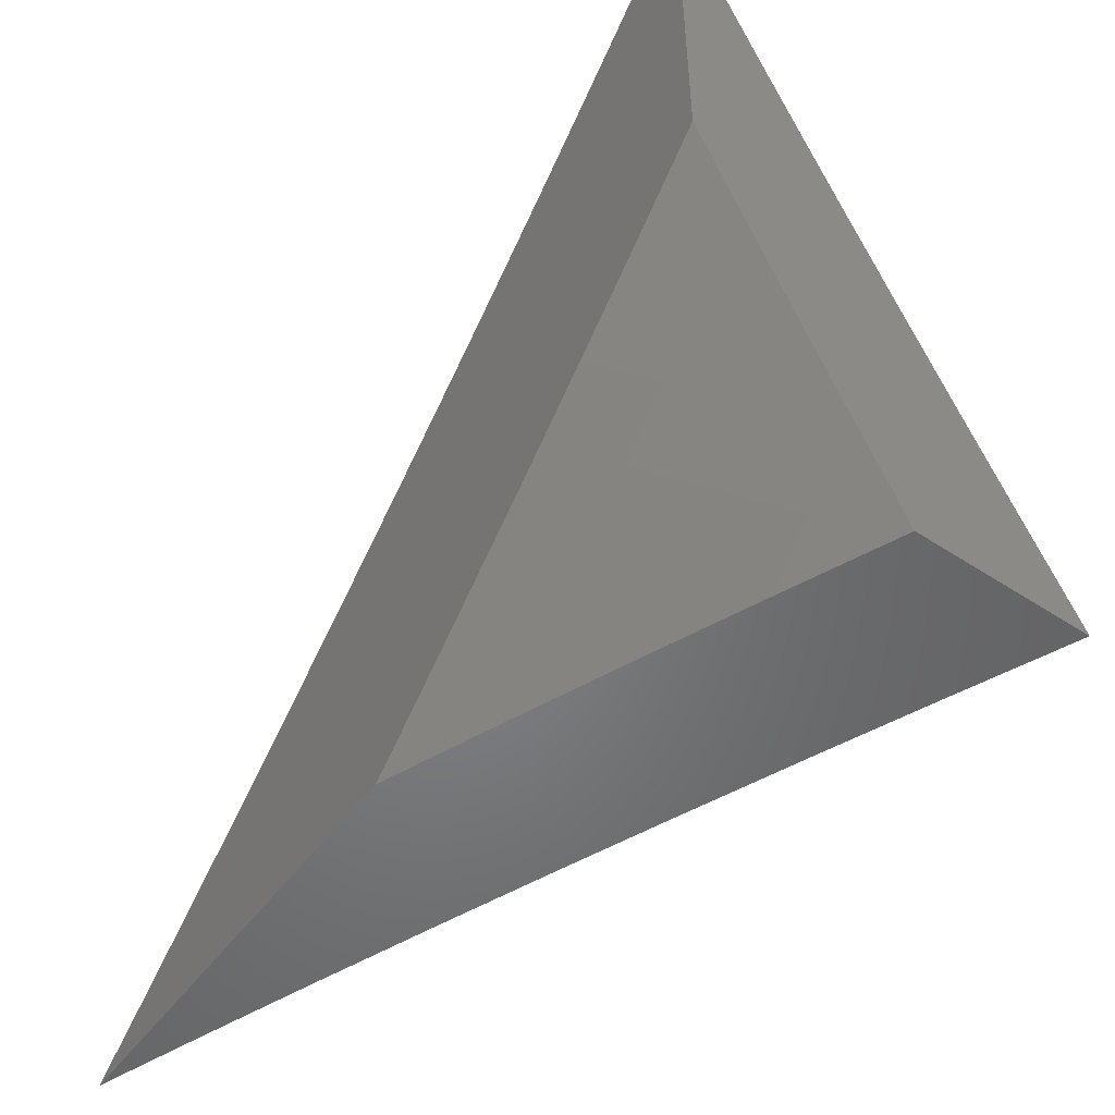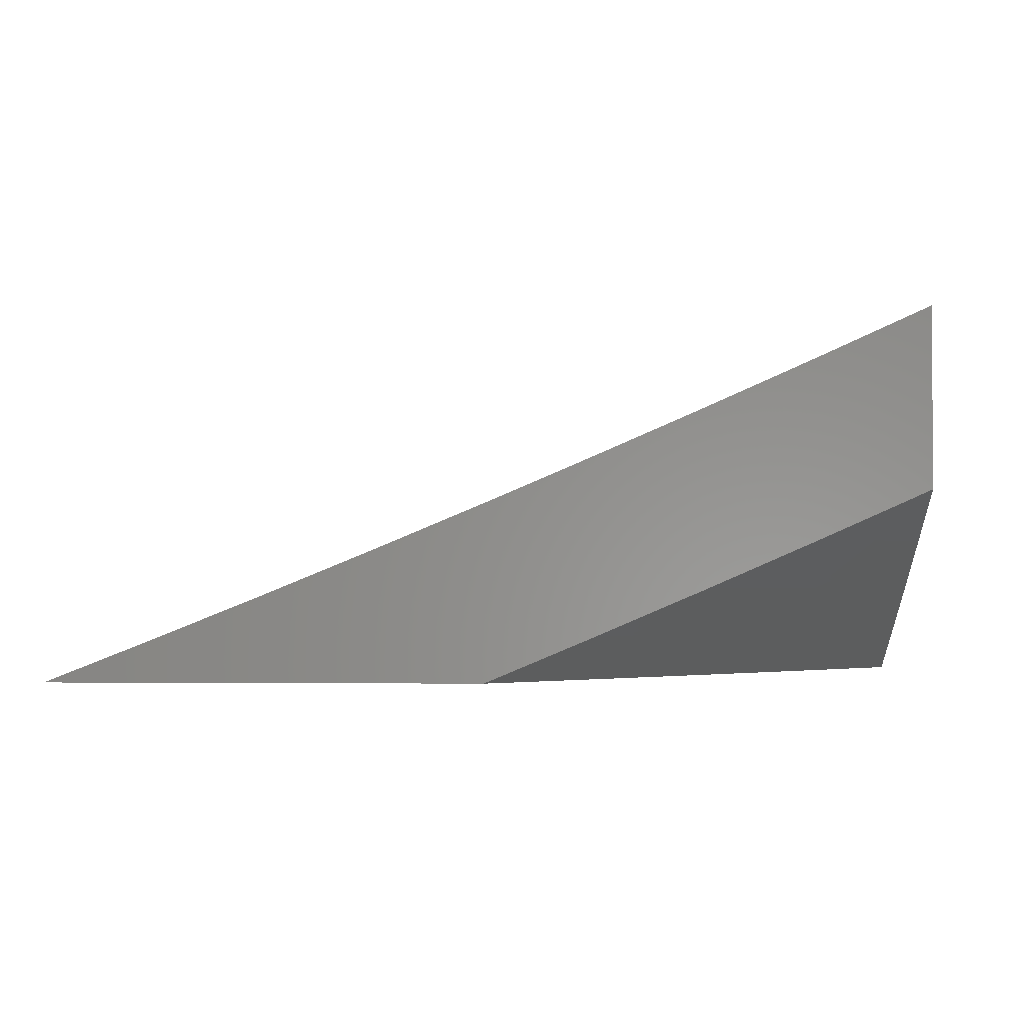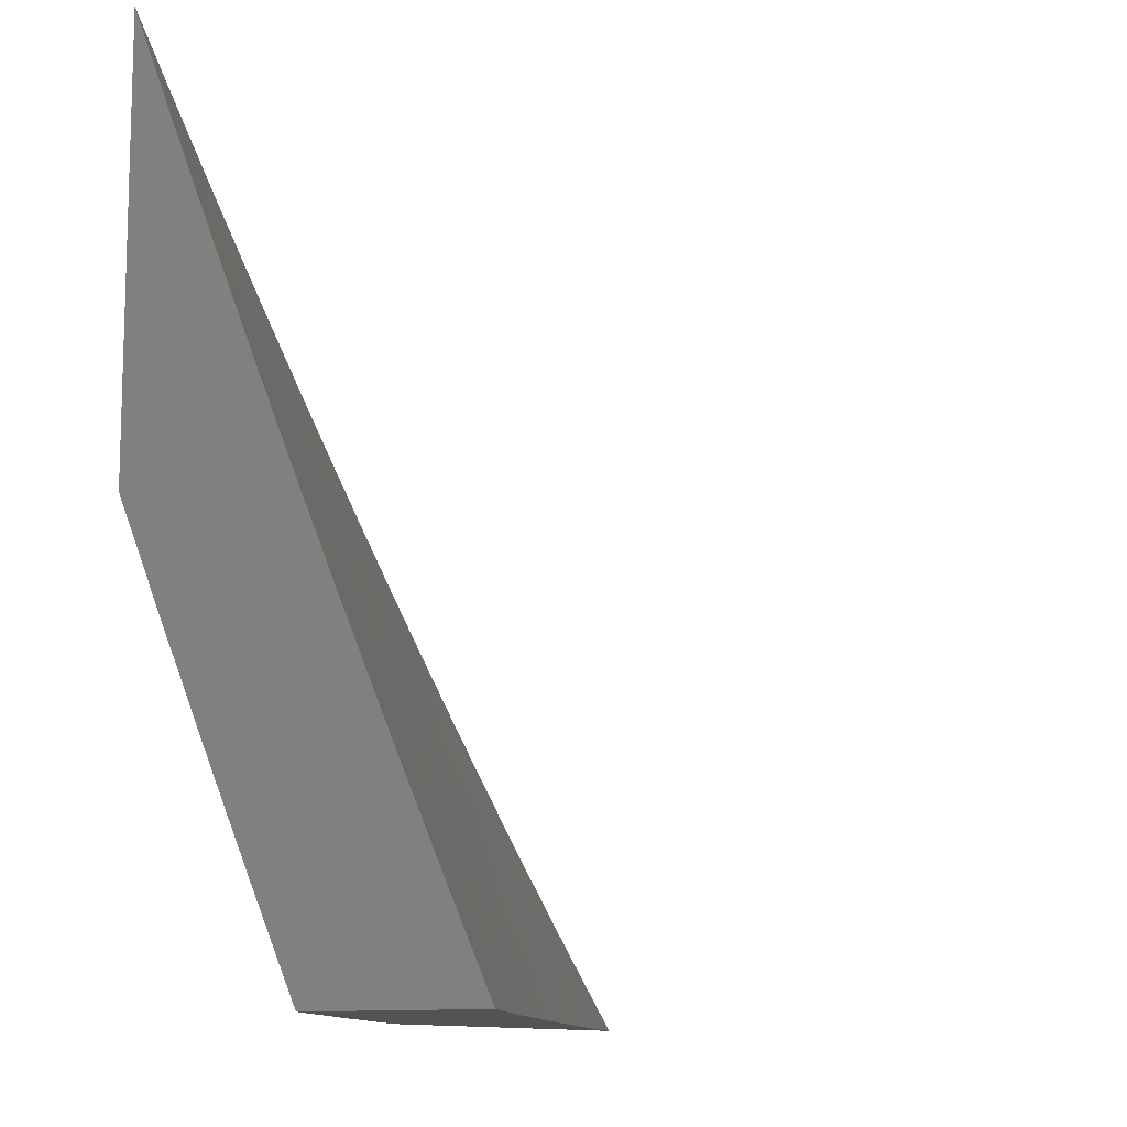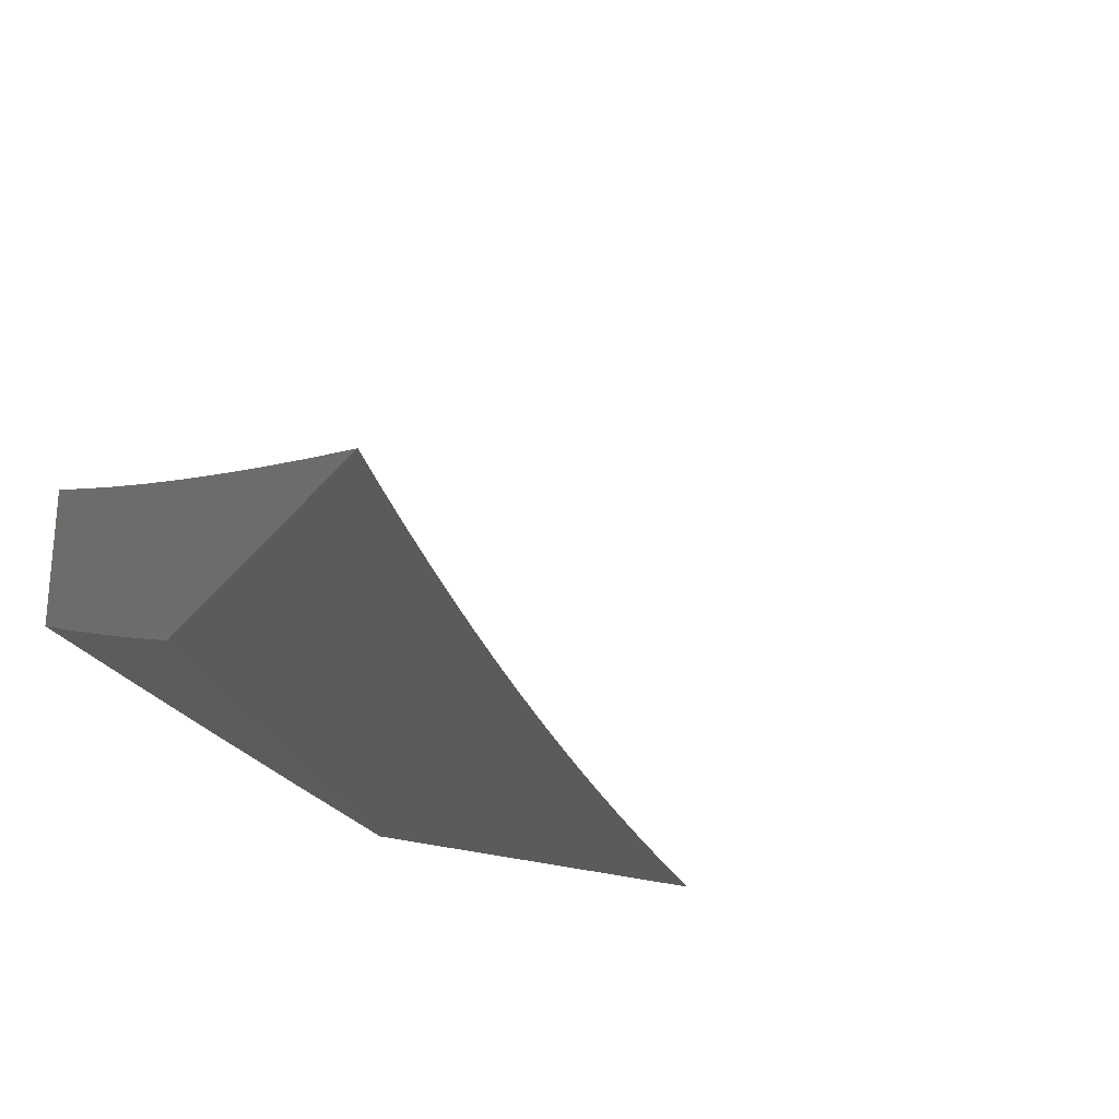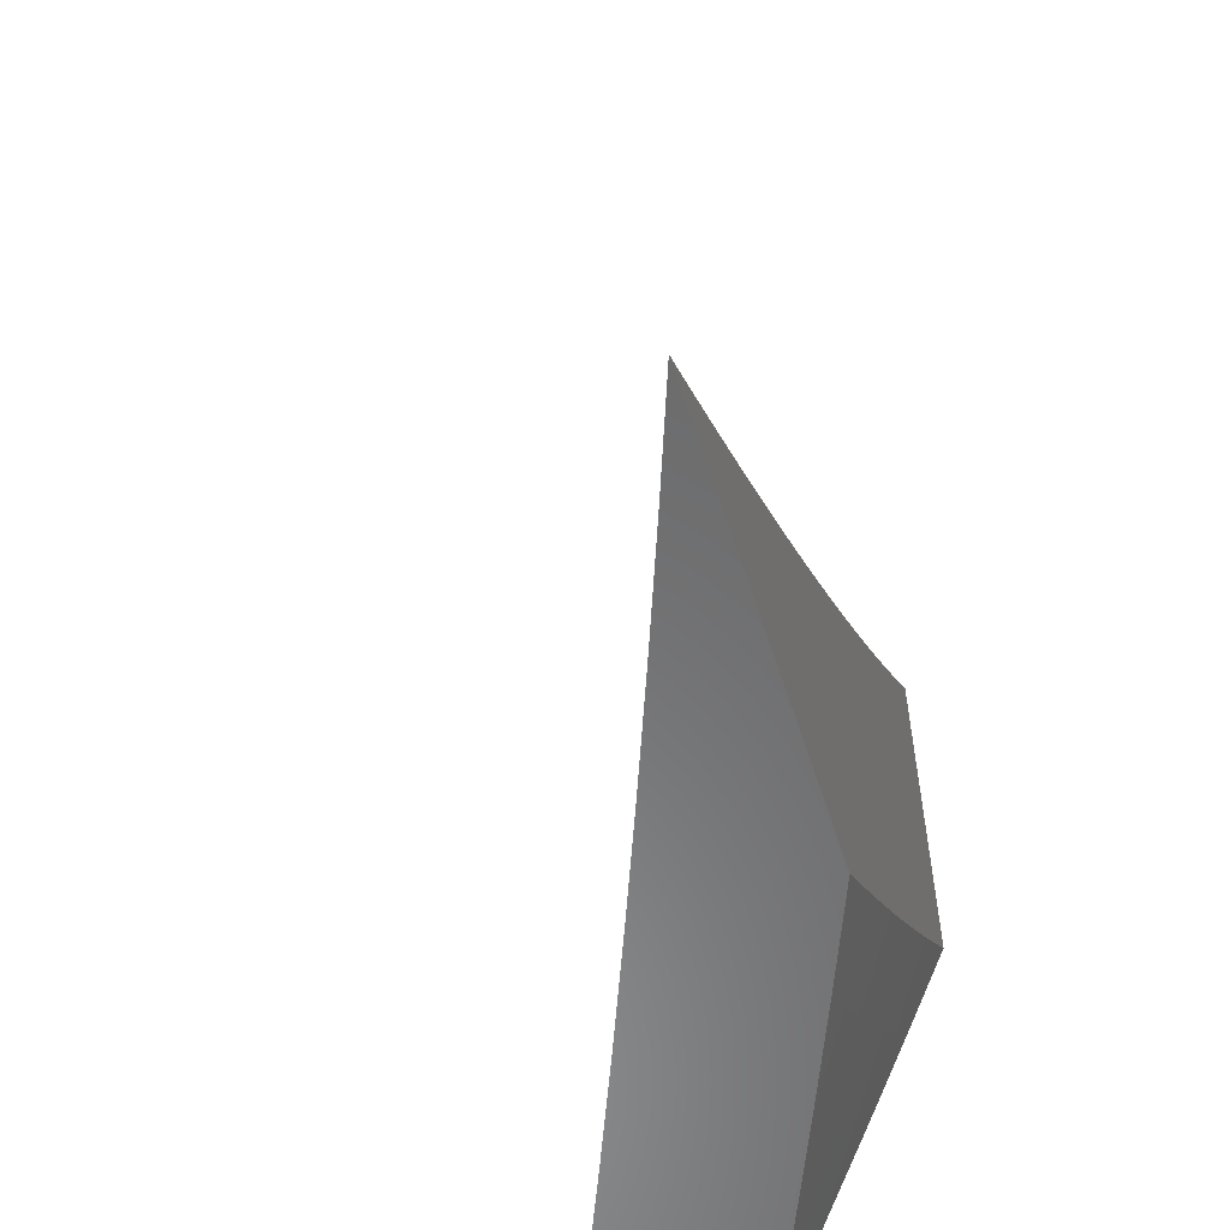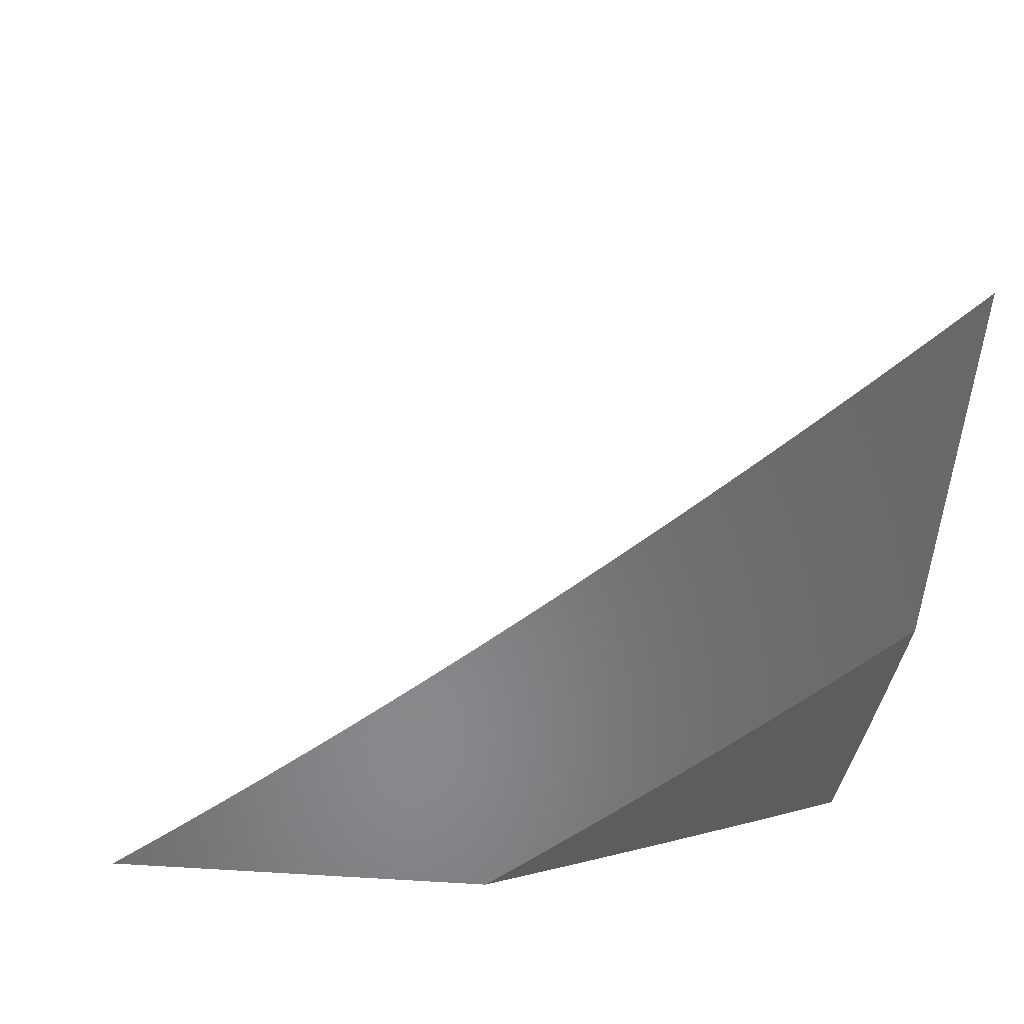
<metadata>
{"format":"stl","ext":"stl","renderer":"f3d","projection":"perspective","resolution":1024,"background":"white","views":[{"elev":-51.7,"azim":-125.5,"up":"+Y"},{"elev":-2.0,"azim":-86.5,"up":"+Z"},{"elev":-11.0,"azim":-62.2,"up":"+Y"},{"elev":-25.0,"azim":61.6,"up":"+Z"},{"elev":-56.8,"azim":107.7,"up":"+Y"},{"elev":-55.2,"azim":175.5,"up":"+Z"}]}
</metadata>
<code>
# stl→obj: 108 verts, 212 faces
v -3.456 -4 -10
v -3.492 -3.97 -10
v -3.524 -4 -9.974
v -3.528 -3.94 -10
v -3.558 -3.973 -9.974
v -3.563 -3.909 -10
v -3.594 -3.942 -9.974
v -3.598 -3.878 -10
v -3.629 -3.911 -9.974
v -3.634 -3.846 -10
v -3.665 -3.88 -9.974
v -3.668 -3.815 -10
v -3.7 -3.848 -9.974
v -3.703 -3.783 -10
v -3.735 -3.815 -9.974
v -3.737 -3.75 -10
v -3.769 -3.783 -9.974
v -3.771 -3.718 -10
v -3.803 -3.75 -9.974
v -3.805 -3.685 -10
v -3.837 -3.717 -9.974
v -3.838 -3.652 -10
v -3.871 -3.683 -9.974
v -3.871 -3.618 -10
v -3.904 -3.65 -9.974
v -3.904 -3.585 -10
v -3.937 -3.615 -9.974
v -3.936 -3.551 -10
v -3.97 -3.581 -9.974
v -4 -3.547 -9.974
v -4 -3.612 -9.948
v -3.968 -3.516 -10
v -4 -3.482 -10
v -4 -3.678 -9.922
v -3.971 -3.646 -9.947
v -4 -3.742 -9.895
v -3.971 -3.712 -9.92
v -3.938 -3.681 -9.947
v -4 -3.807 -9.867
v -3.97 -3.777 -9.893
v -3.937 -3.746 -9.92
v -4 -3.872 -9.839
v -3.968 -3.843 -9.865
v -3.935 -3.812 -9.893
v -3.965 -3.909 -9.838
v -4 -3.936 -9.811
v -3.997 -3.941 -9.81
v -4 -4 -9.782
v -3.961 -3.975 -9.81
v -3.933 -4 -9.811
v -3.929 -3.943 -9.838
v -3.893 -3.977 -9.838
v -3.897 -3.911 -9.865
v -3.862 -3.945 -9.865
v -3.865 -3.879 -9.893
v -3.83 -3.913 -9.893
v -3.833 -3.847 -9.92
v -3.798 -3.88 -9.92
v -3.801 -3.815 -9.947
v -3.767 -3.848 -9.947
v -3.865 -4 -9.839
v -3.826 -3.978 -9.865
v -3.797 -4 -9.867
v -3.794 -3.946 -9.893
v -3.758 -3.978 -9.893
v -3.763 -3.913 -9.92
v -3.727 -3.946 -9.92
v -3.731 -3.88 -9.947
v -3.696 -3.913 -9.947
v -3.729 -4 -9.895
v -3.691 -3.978 -9.92
v -3.661 -4 -9.922
v -3.66 -3.944 -9.947
v -3.625 -3.976 -9.947
v -3.593 -4 -9.948
v -3.836 -3.782 -9.947
v -3.868 -3.814 -9.92
v -3.87 -3.748 -9.947
v -3.901 -3.846 -9.893
v -3.903 -3.78 -9.92
v -3.904 -3.715 -9.947
v -3.933 -3.877 -9.865
v -4 -3.741 -10
v -3.967 -3.774 -10
v -4 -3.806 -9.973
v -3.934 -3.808 -10
v -3.967 -3.839 -9.972
v -3.933 -3.873 -9.972
v -4 -3.871 -9.945
v -3.966 -3.905 -9.944
v -4 -3.936 -9.917
v -3.999 -3.937 -9.916
v -4 -4 -9.888
v -3.964 -3.971 -9.916
v -3.932 -4 -9.917
v -3.932 -3.938 -9.944
v -3.897 -3.971 -9.944
v -3.899 -3.906 -9.972
v -3.865 -3.938 -9.972
v -3.867 -3.873 -10
v -3.832 -3.905 -10
v -3.9 -3.84 -10
v -3.83 -3.97 -9.972
v -3.798 -3.937 -10
v -3.797 -4 -9.973
v -3.763 -3.969 -10
v -3.729 -4 -10
v -3.865 -4 -9.945
f 1 2 3
f 3 2 4
f 3 4 5
f 5 4 6
f 5 6 7
f 7 6 8
f 7 8 9
f 9 8 10
f 9 10 11
f 11 10 12
f 11 12 13
f 13 12 14
f 13 14 15
f 15 14 16
f 15 16 17
f 17 16 18
f 17 18 19
f 19 18 20
f 19 20 21
f 21 20 22
f 21 22 23
f 23 22 24
f 23 24 25
f 25 24 26
f 25 26 27
f 27 26 28
f 27 28 29
f 29 28 30
f 29 30 31
f 28 32 30
f 30 32 33
f 34 35 31
f 31 35 27
f 31 27 29
f 36 37 34
f 34 37 38
f 34 38 35
f 35 38 27
f 39 40 36
f 36 40 41
f 36 41 37
f 37 41 38
f 42 43 39
f 39 43 44
f 39 44 40
f 40 44 41
f 43 42 45
f 45 42 46
f 45 46 47
f 47 46 48
f 47 48 49
f 49 48 50
f 49 50 51
f 51 50 52
f 51 52 53
f 53 52 54
f 53 54 55
f 55 54 56
f 55 56 57
f 57 56 58
f 57 58 59
f 59 58 60
f 59 60 17
f 17 60 15
f 50 61 52
f 52 61 54
f 54 61 62
f 62 61 63
f 62 63 64
f 64 63 65
f 64 65 66
f 66 65 67
f 66 67 68
f 68 67 69
f 68 69 13
f 13 69 11
f 63 70 65
f 65 70 67
f 67 70 71
f 71 70 72
f 71 72 73
f 73 72 74
f 73 74 9
f 9 74 7
f 72 75 74
f 74 75 7
f 7 75 5
f 5 75 3
f 59 17 19
f 68 13 15
f 73 9 11
f 11 69 73
f 73 69 71
f 69 67 71
f 15 60 68
f 68 60 66
f 60 58 66
f 66 58 64
f 58 56 64
f 64 56 62
f 56 54 62
f 57 59 76
f 76 59 19
f 76 19 21
f 55 57 77
f 77 57 76
f 77 76 78
f 78 76 21
f 78 21 23
f 53 55 79
f 79 55 77
f 79 77 80
f 80 77 78
f 80 78 81
f 81 78 23
f 81 23 25
f 51 53 82
f 82 53 79
f 82 79 44
f 44 79 80
f 44 80 41
f 41 80 81
f 41 81 38
f 38 81 25
f 38 25 27
f 49 51 45
f 45 51 82
f 45 82 43
f 43 82 44
f 45 47 49
f 83 84 85
f 85 84 86
f 85 86 87
f 87 86 88
f 87 88 89
f 89 88 90
f 89 90 91
f 91 90 92
f 91 92 93
f 93 92 94
f 93 94 95
f 95 94 96
f 95 96 97
f 97 96 98
f 97 98 99
f 99 98 100
f 99 100 101
f 86 102 88
f 88 102 98
f 88 98 96
f 102 100 98
f 99 101 103
f 103 101 104
f 103 104 105
f 105 104 106
f 105 106 107
f 105 108 103
f 103 108 99
f 99 108 97
f 97 108 95
f 89 85 87
f 94 92 90
f 94 90 96
f 96 90 88
f 48 46 93
f 93 46 42
f 93 42 91
f 91 42 39
f 91 39 89
f 89 39 36
f 89 36 85
f 85 36 34
f 85 34 83
f 83 34 31
f 83 31 30
f 30 33 83
f 33 32 83
f 83 32 28
f 83 28 26
f 26 24 83
f 83 24 22
f 83 22 84
f 84 22 20
f 84 20 86
f 86 20 18
f 86 18 102
f 102 18 16
f 102 16 100
f 100 16 101
f 101 16 14
f 101 14 104
f 104 14 12
f 104 12 106
f 106 12 10
f 106 10 107
f 107 10 8
f 107 8 6
f 6 4 107
f 107 4 2
f 107 2 1
f 1 3 107
f 107 3 75
f 107 75 72
f 107 72 105
f 105 72 70
f 105 70 108
f 108 70 63
f 108 63 95
f 95 63 61
f 95 61 93
f 93 61 50
f 93 50 48

</code>
